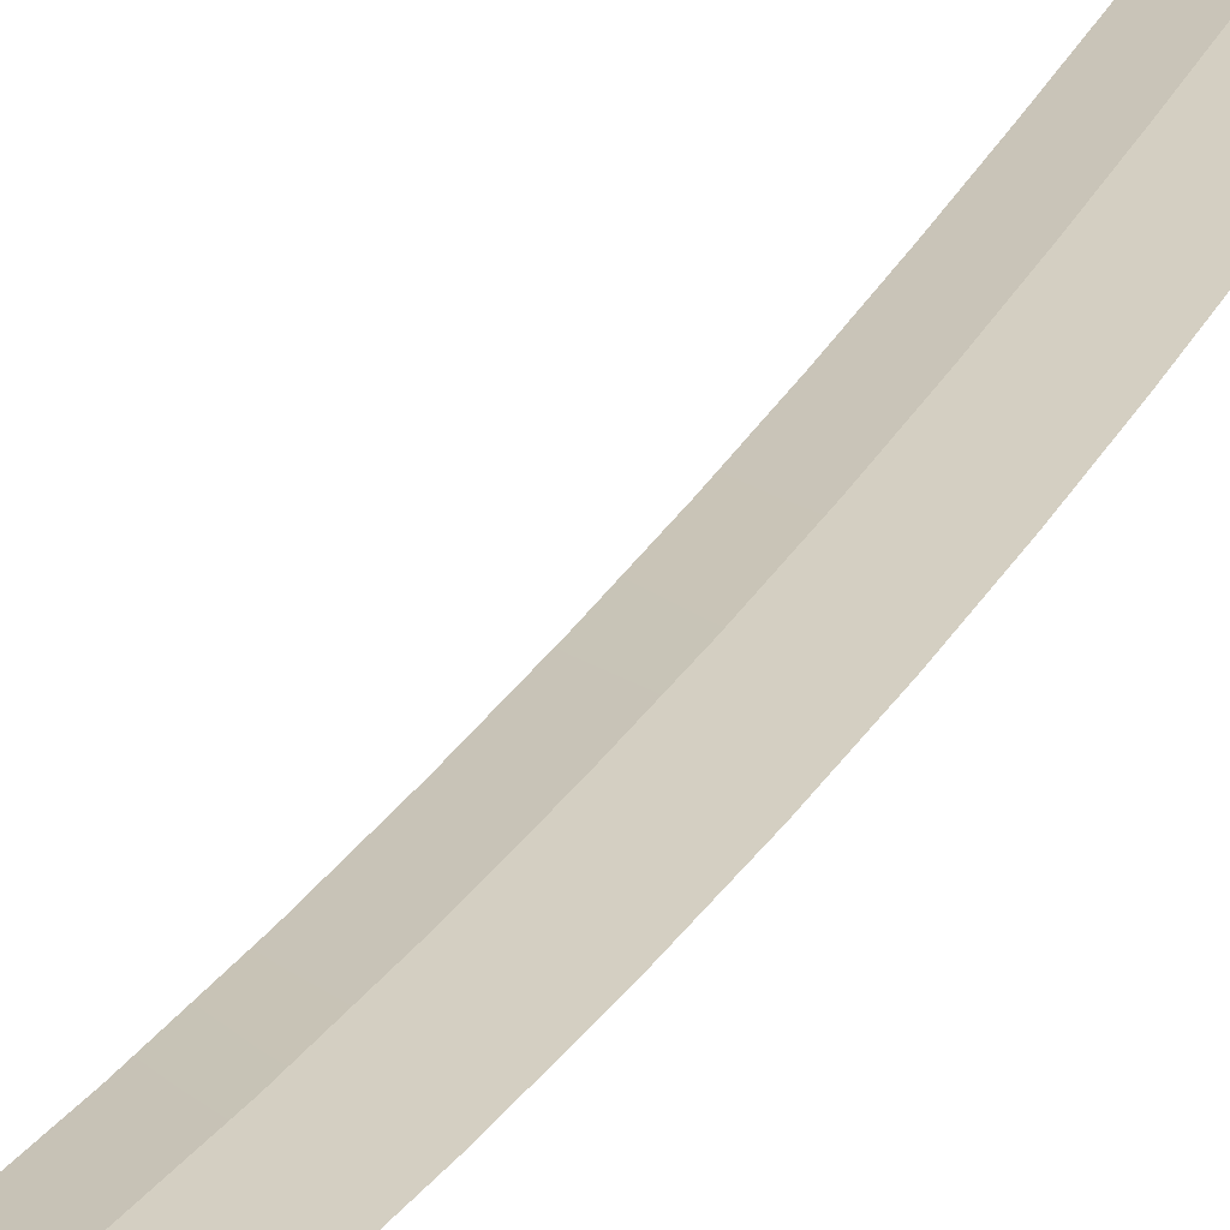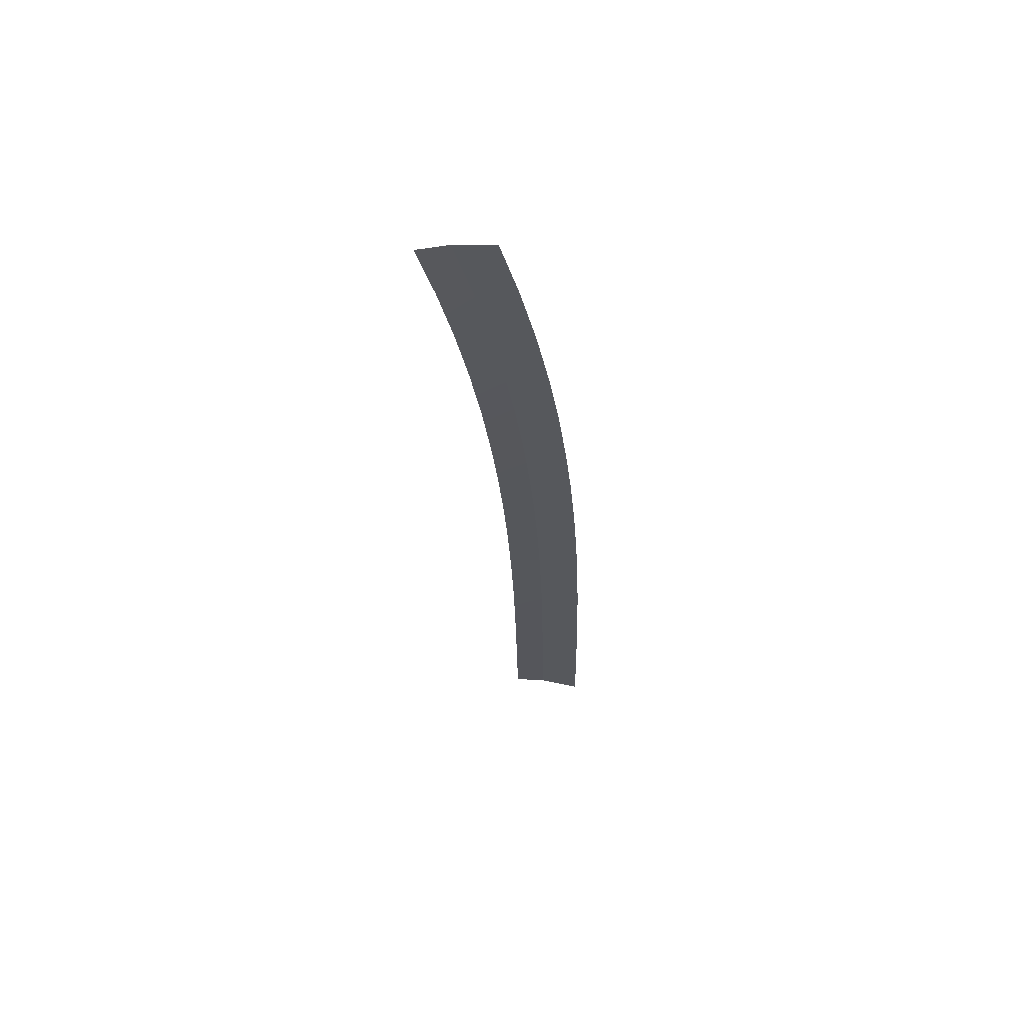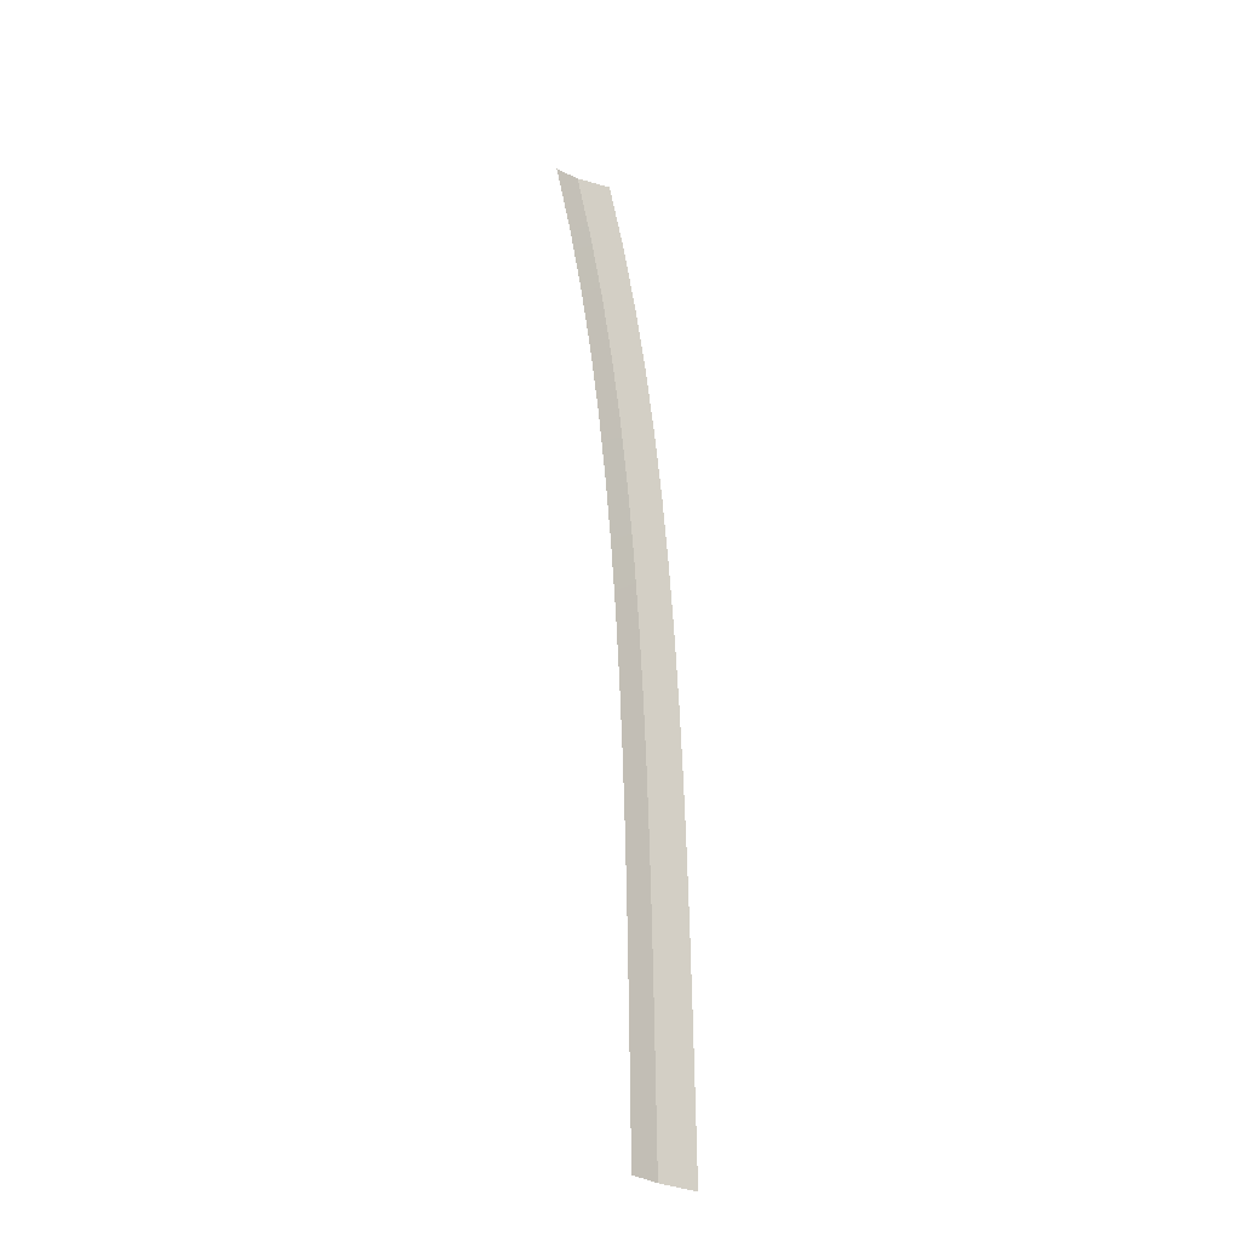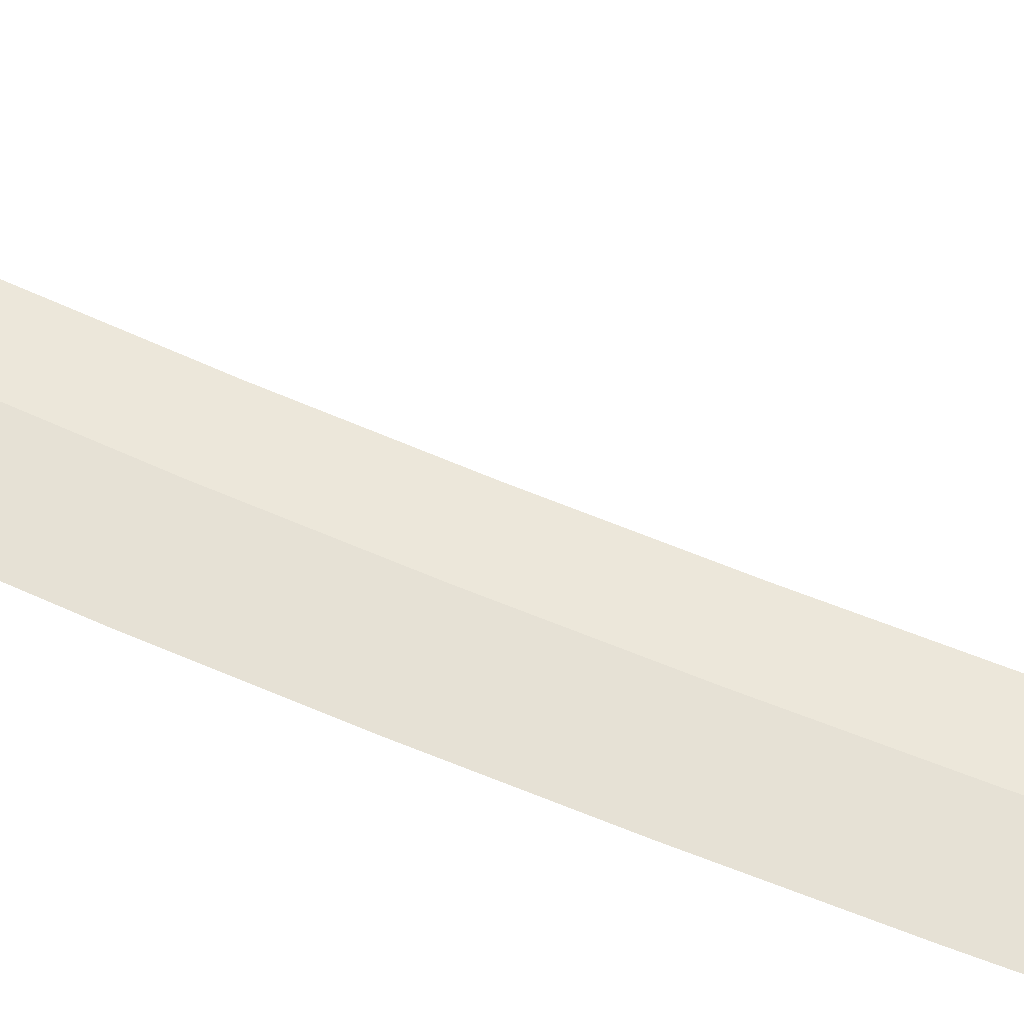
<metadata>
{"format":"obj","ext":"obj","renderer":"f3d","projection":"perspective","resolution":1024,"background":"white","views":[{"elev":25.8,"azim":18.1,"up":"+Y"},{"elev":64.0,"azim":12.4,"up":"+Z"},{"elev":-29.6,"azim":-41.1,"up":"+Z"},{"elev":64.2,"azim":108.9,"up":"+Y"}]}
</metadata>
<code>
g SCutL1
v -166.9 0.07806 275.3
v -166.9 0.07806 275.3
v -164.1 0.07806 276.1
v -164.1 0.07806 276.1
v -169.1 -0.314 274.6
v -169.1 -0.314 274.6
v -166.9 0.07806 275.3
v -166.9 0.07806 275.3
v -165.7 0.0695 270.8
v -165.7 0.0695 270.8
v -162.8 0.0695 271.5
v -162.8 0.0695 271.5
v -167.9 -0.3204 270.3
v -167.9 -0.3204 270.3
v -165.7 0.0695 270.8
v -165.7 0.0695 270.8
v -164.7 0.06237 266.3
v -164.7 0.06237 266.3
v -161.8 0.06237 266.9
v -161.8 0.06237 266.9
v -166.9 -0.3257 265.8
v -166.9 -0.3257 265.8
v -164.7 0.06237 266.3
v -164.7 0.06237 266.3
v -163.8 0.05646 261.6
v -163.8 0.05646 261.6
v -160.9 0.05646 262.1
v -160.9 0.05646 262.1
v -166 -0.3302 261.2
v -166 -0.3302 261.2
v -163.8 0.05646 261.6
v -163.8 0.05646 261.6
v -163.1 0.0516 256.9
v -163.1 0.0516 256.9
v -160.1 0.0516 257.3
v -160.1 0.0516 257.3
v -165.3 -0.3338 256.6
v -165.3 -0.3338 256.6
v -163.1 0.0516 256.9
v -163.1 0.0516 256.9
v -162.5 0.04761 252.1
v -162.5 0.04761 252.1
v -159.5 0.04761 252.4
v -159.5 0.04761 252.4
v -164.7 -0.3369 251.8
v -164.7 -0.3369 251.8
v -162.5 0.04761 252.1
v -162.5 0.04761 252.1
v -162 0.04432 247.3
v -162 0.04432 247.3
v -159 0.04432 247.6
v -159 0.04432 247.6
v -164.2 -0.3395 247.1
v -164.2 -0.3395 247.1
v -162 0.04432 247.3
v -162 0.04432 247.3
v -161.6 0.04158 242.5
v -161.6 0.04158 242.5
v -158.6 0.04158 242.7
v -158.6 0.04158 242.7
v -163.8 -0.3421 242.3
v -163.8 -0.3421 242.3
v -161.6 0.04158 242.5
v -161.6 0.04158 242.5
v -161.3 0.03922 237.6
v -161.3 0.03922 237.6
v -158.3 0.03922 237.8
v -158.3 0.03922 237.8
v -163.5 -0.3442 237.5
v -163.5 -0.3442 237.5
v -161.3 0.03922 237.6
v -161.3 0.03922 237.6
v -161 0.03712 232.7
v -161 0.03712 232.7
v -158 0.03712 232.8
v -158 0.03712 232.8
v -163.3 -0.3467 232.6
v -163.3 -0.3467 232.6
v -161 0.03712 232.7
v -161 0.03712 232.7
v -160.8 0.03514 227.7
v -160.8 0.03514 227.7
v -157.8 0.03514 227.8
v -157.8 0.03514 227.8
v -163.1 -0.3488 227.6
v -163.1 -0.3488 227.6
v -160.8 0.03514 227.7
v -160.8 0.03514 227.7
v -160.7 0.03315 222.7
v -160.7 0.03315 222.7
v -157.7 0.03315 222.8
v -157.7 0.03315 222.8
v -162.9 -0.3488 222.7
v -162.9 -0.3488 222.7
v -160.7 0.03315 222.7
v -160.7 0.03315 222.7
v -160.6 0.03104 217.8
v -160.6 0.03104 217.8
v -157.6 0.03104 217.8
v -157.6 0.03104 217.8
v -162.8 -0.3488 217.7
v -162.8 -0.3488 217.7
v -160.6 0.03104 217.8
v -160.6 0.03104 217.8
v -160.5 0.02881 212.8
v -160.5 0.02881 212.8
v -157.5 0.02881 212.8
v -157.5 0.02881 212.8
v -162.7 -0.3488 212.7
v -162.7 -0.3488 212.7
v -160.5 0.02881 212.8
v -160.5 0.02881 212.8
v -160.4 0.02715 207.8
v -160.4 0.02715 207.8
v -157.4 0.02715 207.8
v -157.4 0.02715 207.8
v -162.7 -0.3488 207.7
v -162.7 -0.3488 207.7
v -160.4 0.02715 207.8
v -160.4 0.02715 207.8
f 9 1 3
f 11 9 3
f 13 5 7
f 15 13 7
f 17 9 11
f 19 17 11
f 21 13 15
f 23 21 15
f 25 17 19
f 27 25 19
f 29 21 23
f 31 29 23
f 33 25 27
f 35 33 27
f 37 29 31
f 39 37 31
f 41 33 35
f 43 41 35
f 45 37 39
f 47 45 39
f 49 41 43
f 51 49 43
f 53 45 47
f 55 53 47
f 57 49 51
f 59 57 51
f 61 53 55
f 63 61 55
f 65 57 59
f 67 65 59
f 69 61 63
f 71 69 63
f 73 65 67
f 75 73 67
f 77 69 71
f 79 77 71
f 81 73 75
f 83 81 75
f 85 77 79
f 87 85 79
f 89 81 83
f 91 89 83
f 93 85 87
f 95 93 87
f 97 89 91
f 99 97 91
f 101 93 95
f 103 101 95
f 105 97 99
f 107 105 99
f 109 101 103
f 111 109 103
f 113 105 107
f 115 113 107
f 117 109 111
f 119 117 111

</code>
